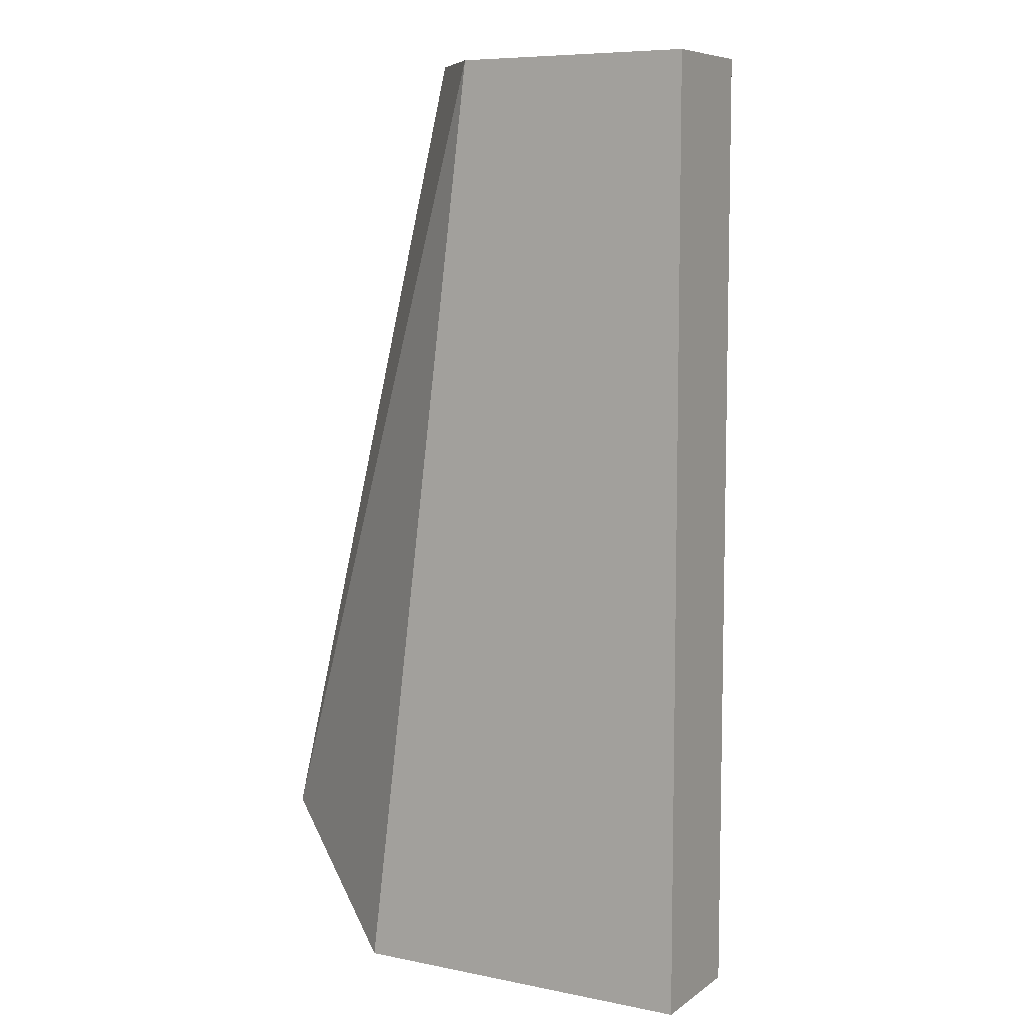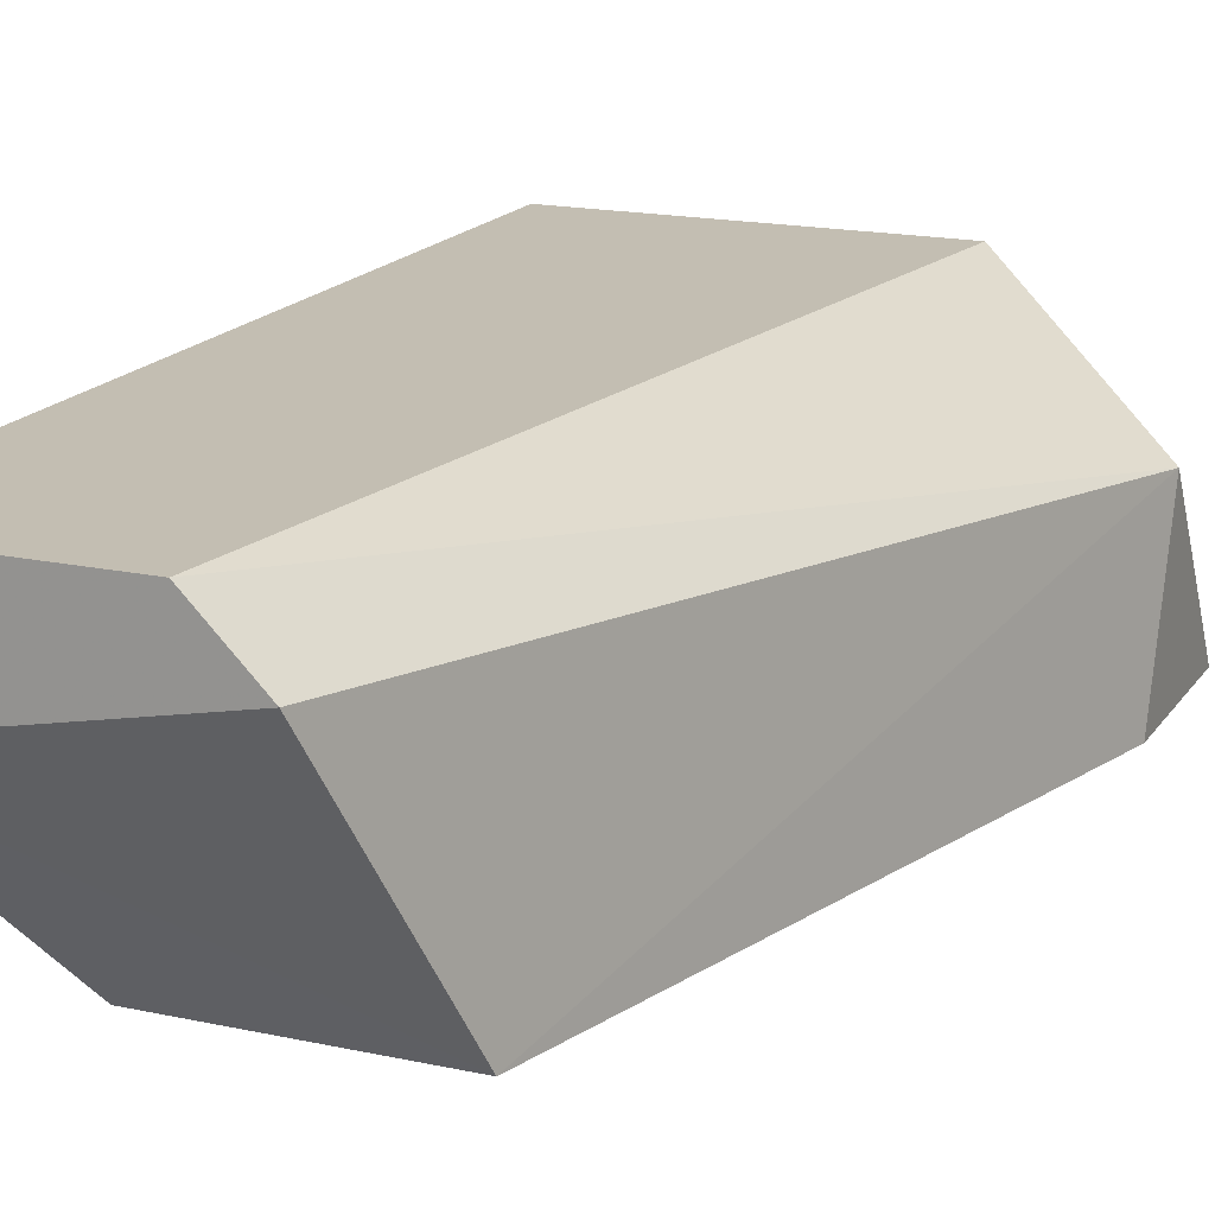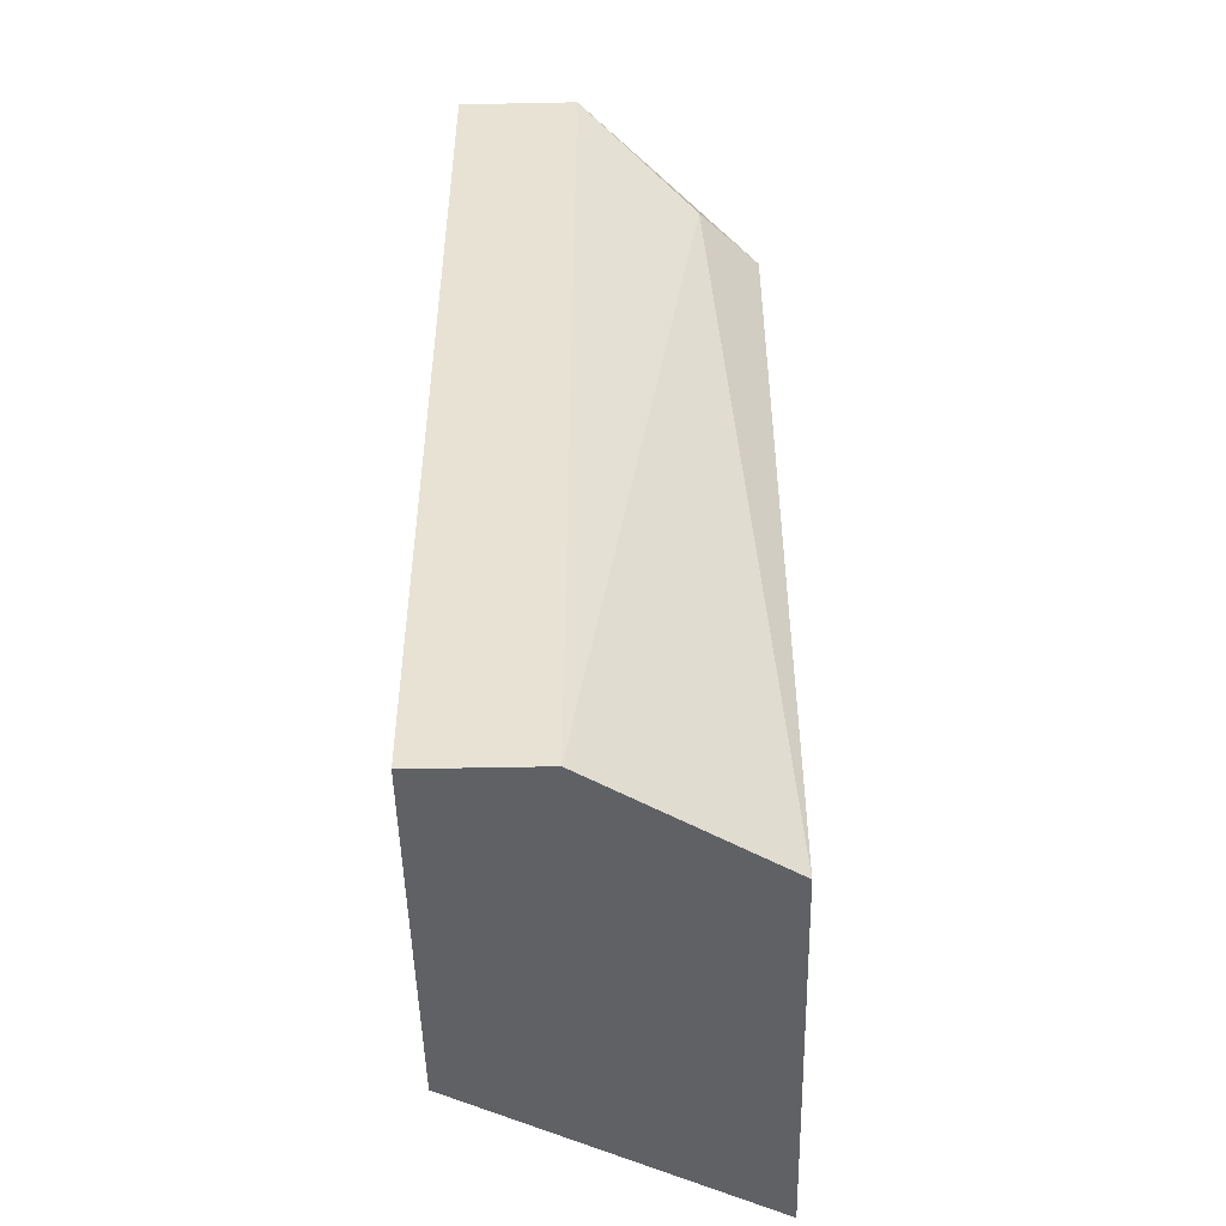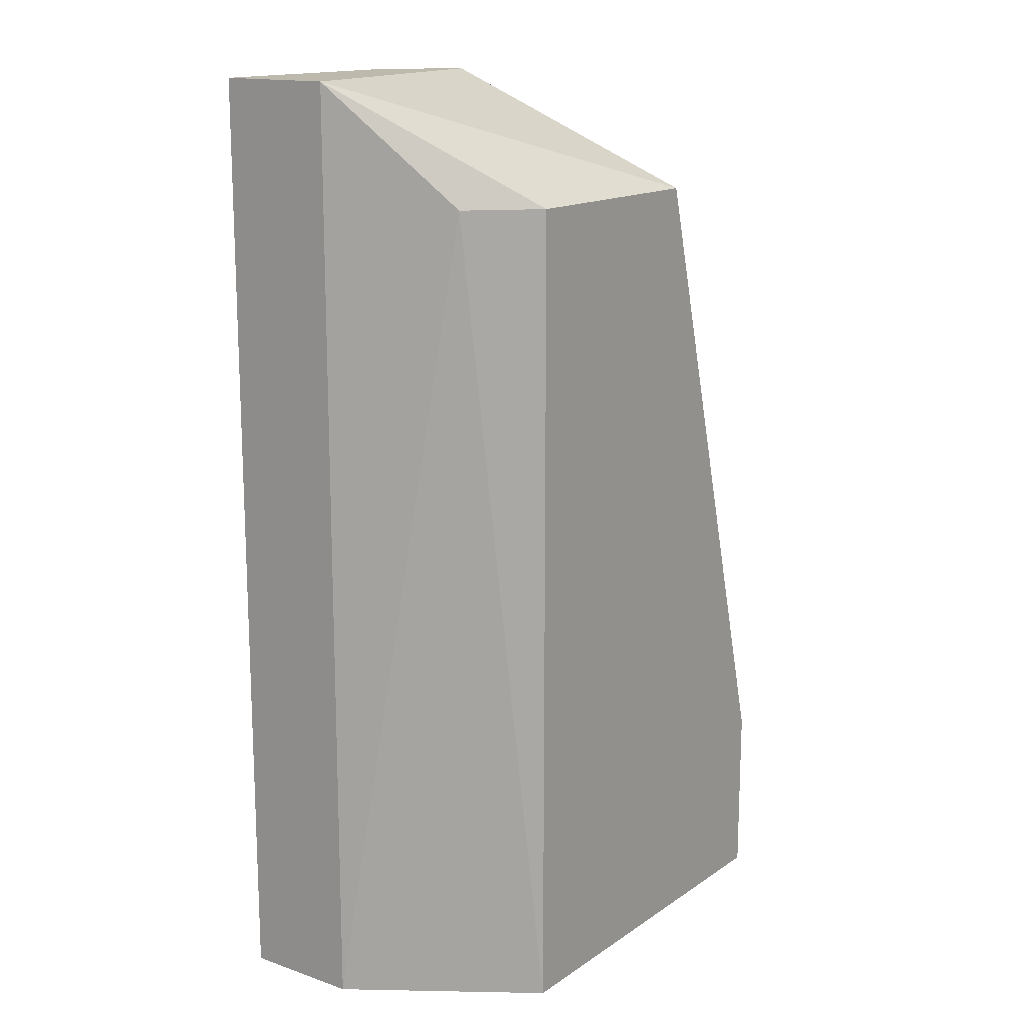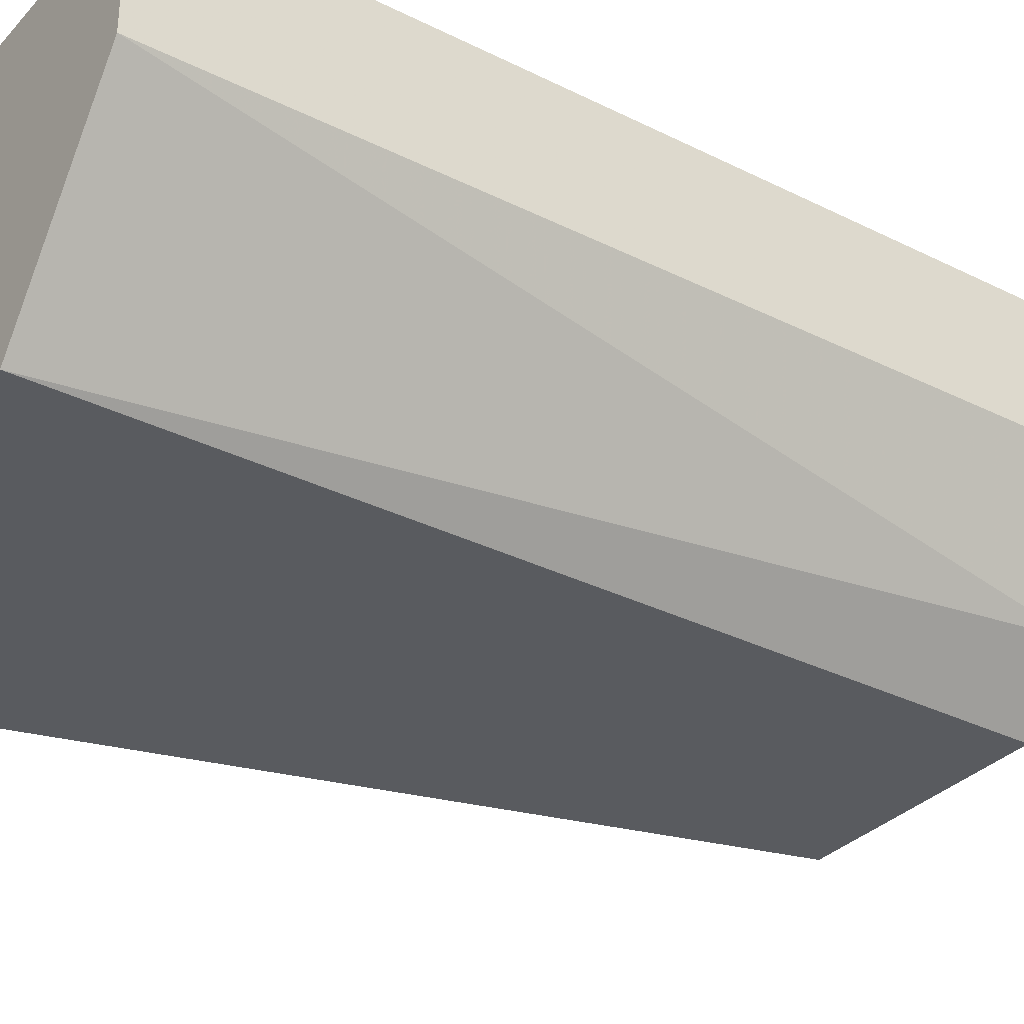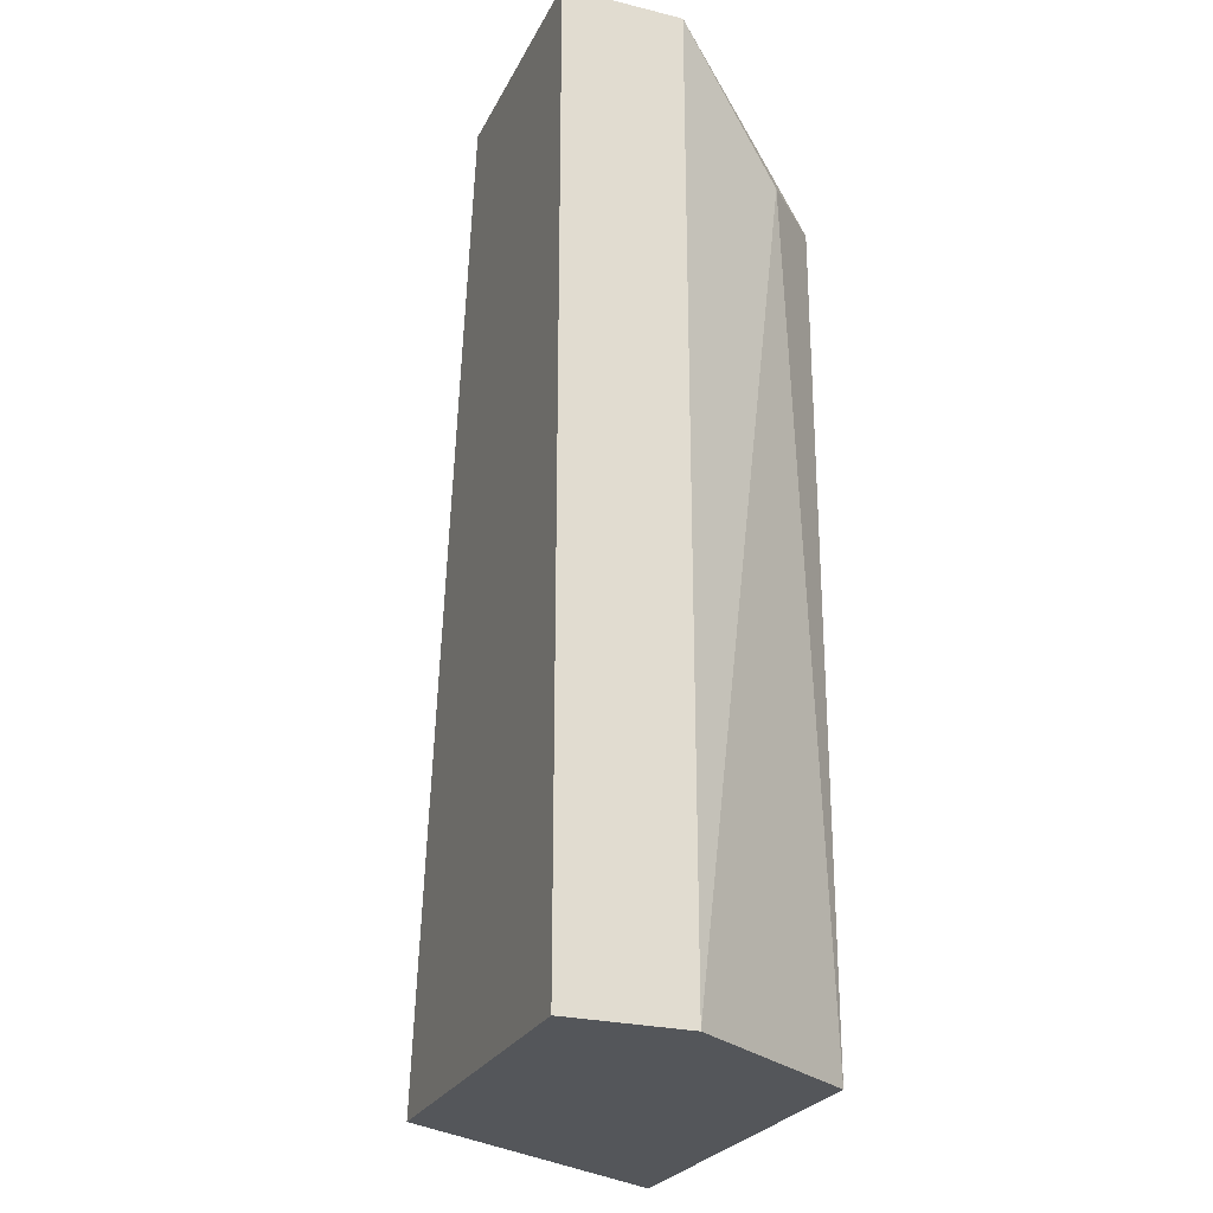
<metadata>
{"format":"obj","ext":"obj","renderer":"f3d","projection":"perspective","resolution":1024,"background":"white","views":[{"elev":7.7,"azim":29.4,"up":"+Y"},{"elev":17.4,"azim":-156.7,"up":"+Z"},{"elev":-49.4,"azim":91.3,"up":"+Y"},{"elev":15.2,"azim":126.0,"up":"+Y"},{"elev":-32.3,"azim":55.1,"up":"+Z"},{"elev":-25.6,"azim":68.5,"up":"+Y"}]}
</metadata>
<code>
v 0.05944 0.007437 -0.03106
v 0.05382 0.01025 -0.02685
v 0.04821 -0.01222 -0.03246
v 0.04821 -0.009411 -0.02825
v 0.04821 -0.008008 -0.03246
v 0.05242 0.007437 -0.03246
v 0.05242 -0.01222 -0.02544
v 0.05523 0.01025 -0.02544
v 0.05804 0.007437 -0.03246
v 0.05804 -0.01222 -0.03246
v 0.06085 0.01025 -0.02825
v 0.06085 0.01025 -0.02544
v 0.06085 -0.01222 -0.02825
v 0.06085 -0.01222 -0.02544
f 4 6 5
f 3 10 7
f 10 3 6
f 7 10 14
f 12 7 14
f 3 7 4
f 2 6 4
f 12 14 13
f 14 10 13
f 10 1 13
f 7 12 8
f 12 2 8
f 4 7 8
f 2 4 8
f 2 12 11
f 6 2 11
f 12 13 11
f 13 1 11
f 10 6 9
f 1 10 9
f 6 11 9
f 11 1 9
f 6 3 5
f 3 4 5

</code>
